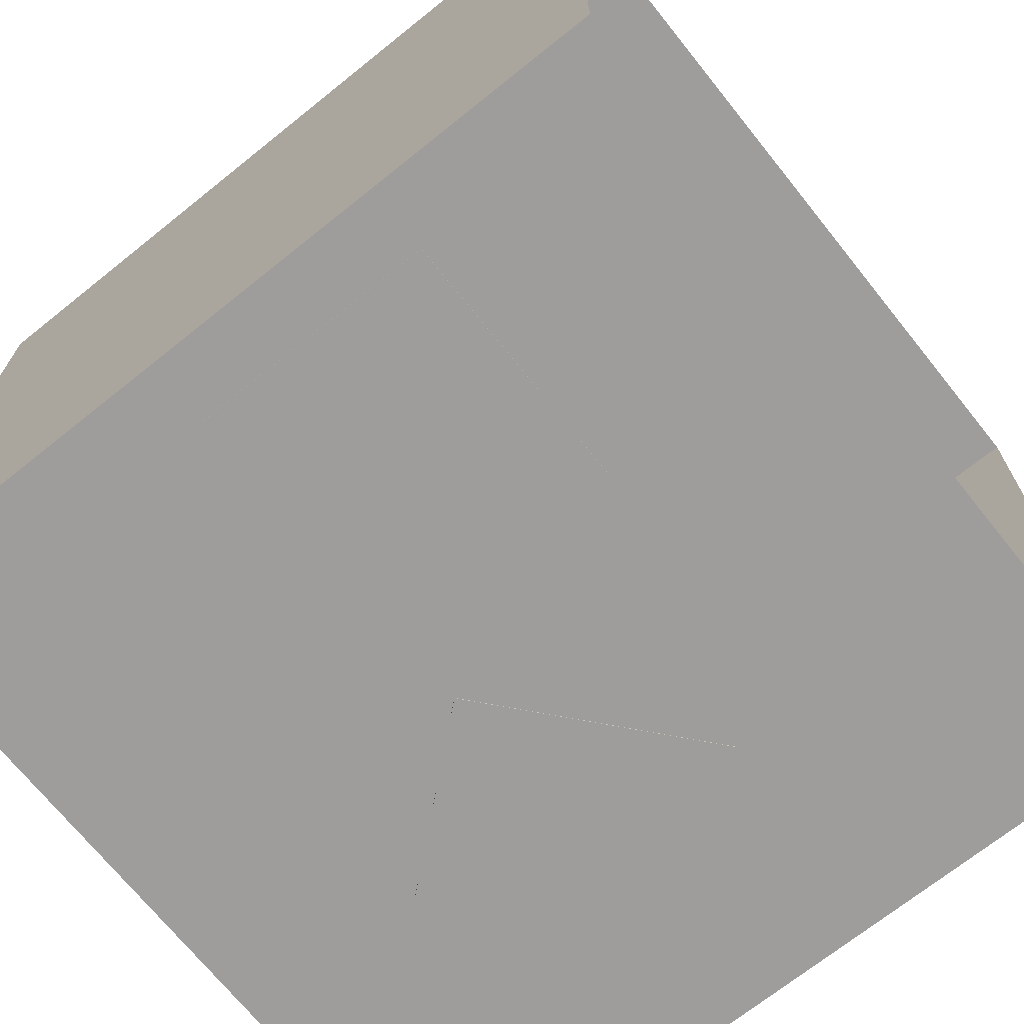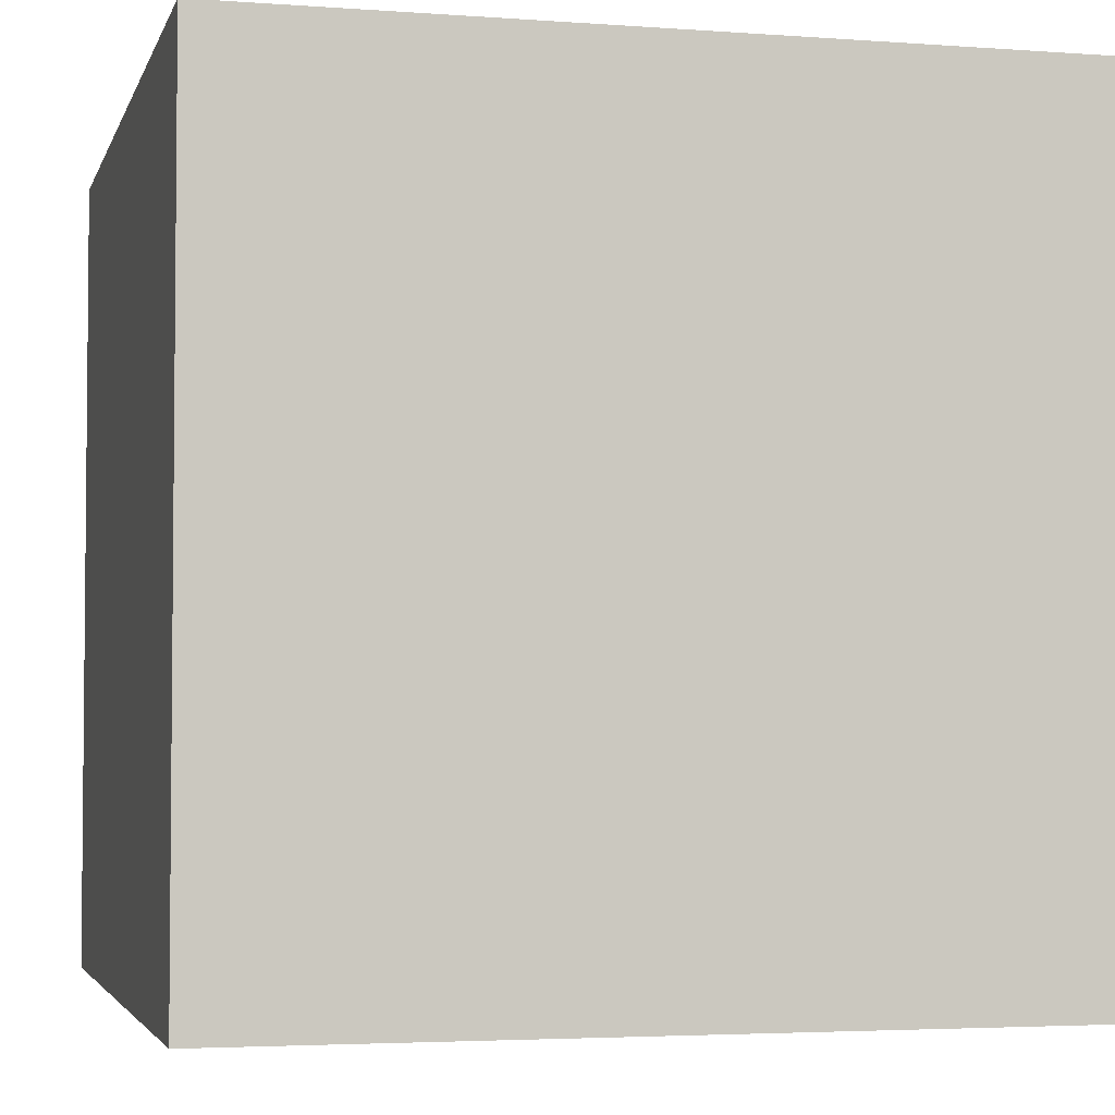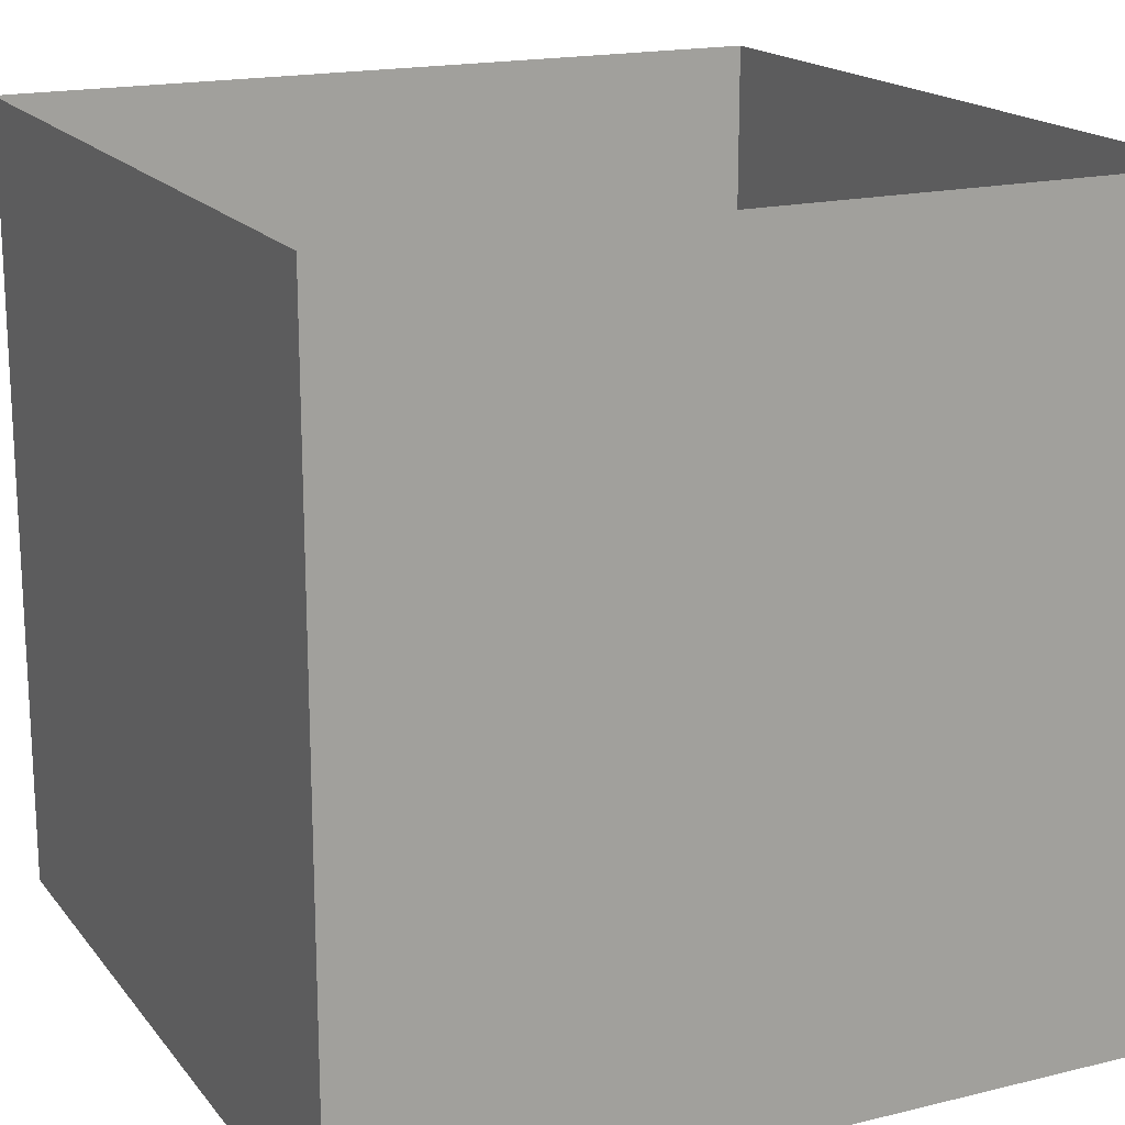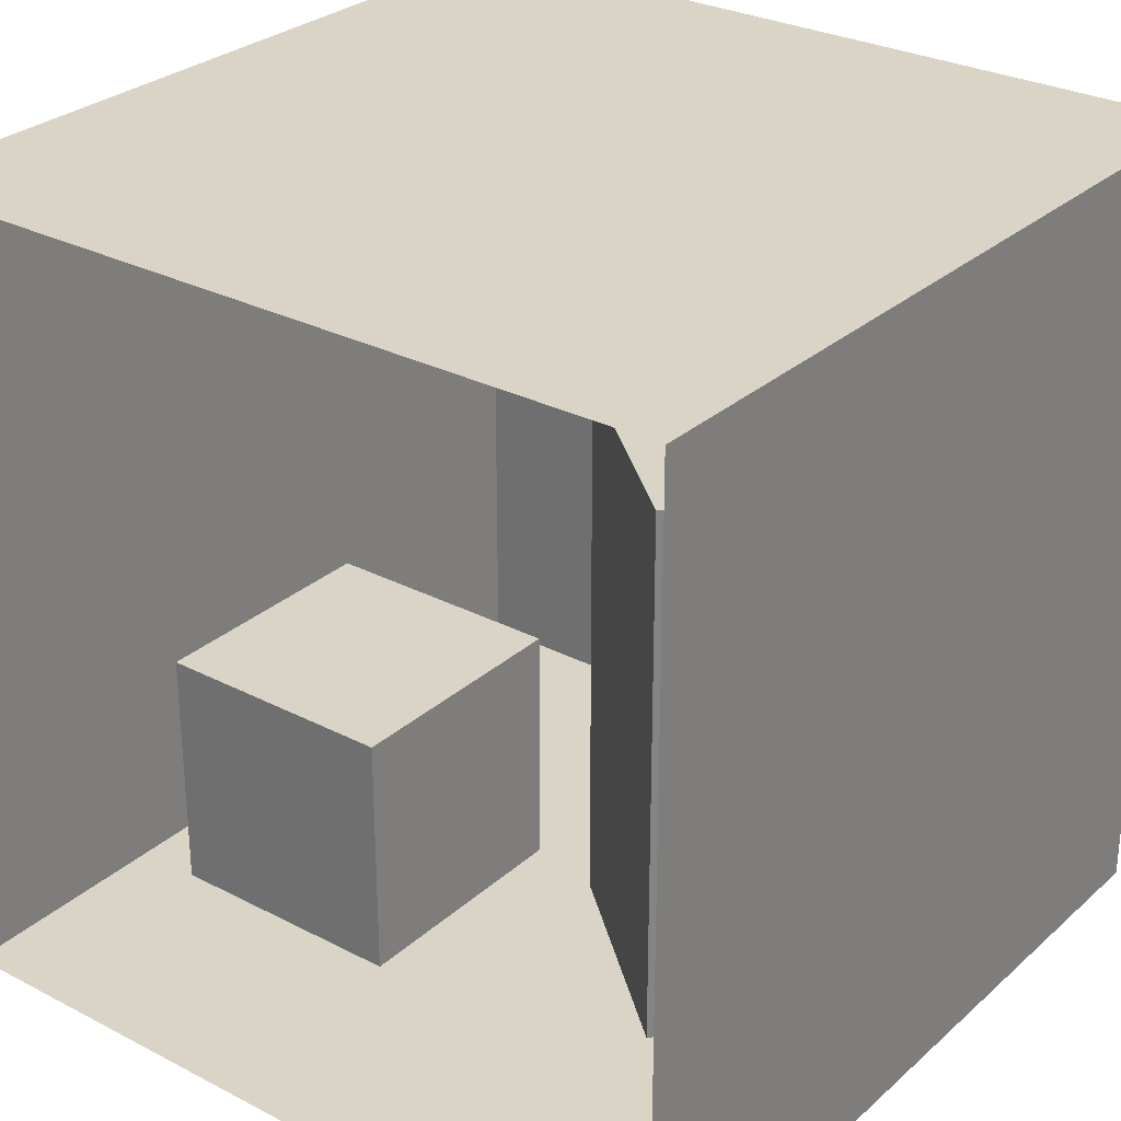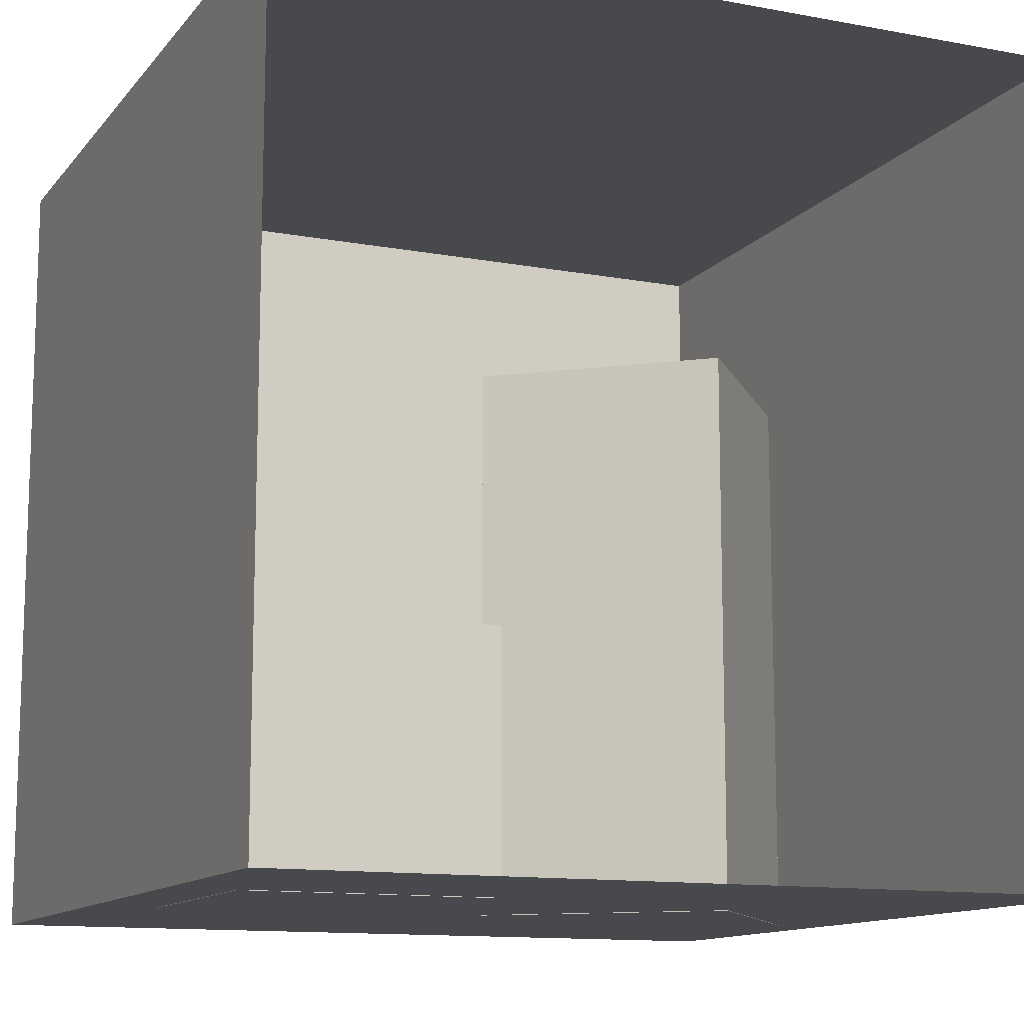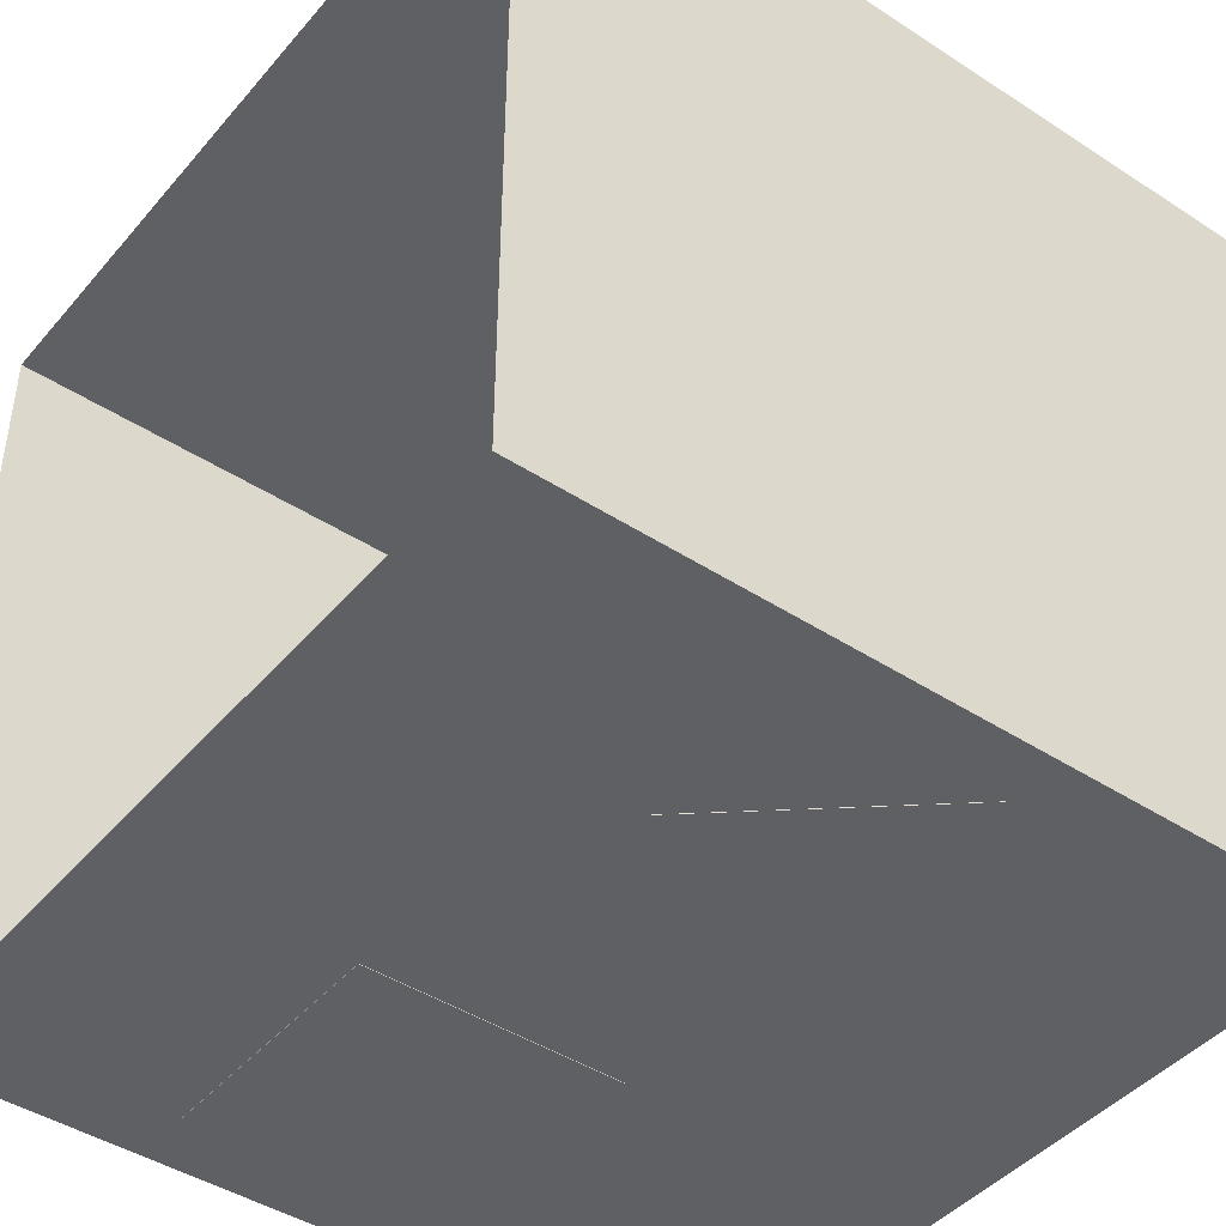
<metadata>
{"format":"obj","ext":"obj","renderer":"f3d","projection":"perspective","resolution":1024,"background":"white","views":[{"elev":-70.5,"azim":-51.3,"up":"+Y"},{"elev":-3.6,"azim":-104.0,"up":"+Z"},{"elev":17.7,"azim":154.3,"up":"+Z"},{"elev":28.9,"azim":37.7,"up":"+Y"},{"elev":-12.3,"azim":-23.6,"up":"+Y"},{"elev":-44.0,"azim":52.7,"up":"+Y"}]}
</metadata>
<code>
o Cube.002
v 8.65 -0.04147 -2.136
v 4.568 -0.04147 2.628
v -0.1965 -0.04147 -1.454
v 3.886 -0.04147 -6.219
v 8.65 13.88 -2.136
v 4.568 13.88 2.628
v -0.1965 13.88 -1.454
v 3.886 13.88 -6.219
g Cube.002_Cube.002_whitewall
f 1 2 3
f 1 3 4
f 5 8 7
f 5 7 6
f 1 5 6
f 1 6 2
f 2 6 7
f 2 7 3
f 3 7 8
f 3 8 4
f 5 1 4
f 5 4 8
o Cube.001
v -2.148 -0.04147 -1.922
v -2.148 -0.04147 4.352
v -8.422 -0.04147 4.352
v -8.422 -0.04147 -1.922
v -2.148 6.233 -1.922
v -2.148 6.233 4.352
v -8.422 6.233 4.352
v -8.422 6.233 -1.922
g Cube.001_Cube.001_yellow_box
f 9 10 11
f 9 11 12
f 13 16 15
f 13 15 14
f 9 13 14
f 9 14 10
f 10 14 15
f 10 15 11
f 11 15 16
f 11 16 12
f 13 9 12
f 13 12 16
o Cube
v 10.03 -0.02863 -10.03
v 10.03 -0.02863 10.03
v -10.03 -0.02863 10.03
v -10.03 -0.02863 -10.03
v 10.03 20.03 -10.03
v 10.03 20.03 10.03
v -10.03 20.03 10.03
v -10.03 20.03 -10.03
v -2.307 -0.02863 -10.03
v -2.307 -0.02863 10.03
v -2.307 20.03 -10.03
v -2.307 20.03 10.03
v 2.319 -0.02863 -10.03
v 2.319 -0.02863 10.03
v 2.319 20.03 -10.03
v 2.319 20.03 10.03
v 10.03 -0.02863 2.307
v -10.03 -0.02863 2.307
v 10.03 20.03 2.307
v -10.03 20.03 2.307
v -2.307 -0.02863 2.307
v -2.307 20.03 2.307
v 2.319 -0.02863 2.307
v 2.319 20.03 2.307
v 10.03 -0.02863 -2.319
v -10.03 -0.02863 -2.319
v 10.03 20.03 -2.319
v -10.03 20.03 -2.319
v -2.307 -0.02863 -2.319
v -2.307 20.03 -2.319
v 2.319 -0.02863 -2.319
v 2.319 20.03 -2.319
g Cube_Cube_whitewall
f 20 25 27
f 20 27 24
f 25 29 31
f 25 31 27
f 29 17 21
f 29 21 31
g Cube_Cube_bluewall
f 33 18 22
f 33 22 35
g Cube_Cube_redwall
f 19 34 36
f 19 36 23
g Cube_Cube_whitewall
f 34 19 26
f 34 26 37
f 23 36 38
f 23 38 28
f 39 30 18
f 39 18 33
f 37 26 30
f 37 30 39
f 32 40 35
f 32 35 22
f 28 38 40
f 28 40 32
g Cube_Cube_bluewall
f 17 41 43
f 17 43 21
f 41 33 35
f 41 35 43
g Cube_Cube_redwall
f 34 42 44
f 34 44 36
f 42 20 24
f 42 24 44
g Cube_Cube_whitewall
f 20 42 45
f 20 45 25
f 42 34 37
f 42 37 45
f 36 44 46
f 36 46 38
f 44 24 27
f 44 27 46
f 41 17 29
f 41 29 47
f 47 39 33
f 47 33 41
f 25 45 47
f 25 47 29
f 45 37 39
f 45 39 47
f 40 48 43
f 40 43 35
f 48 31 21
f 48 21 43
g Cube_Cube_whitelight
f 38 46 48
f 38 48 40
g Cube_Cube_whitewall
f 46 27 31
f 46 31 48

</code>
